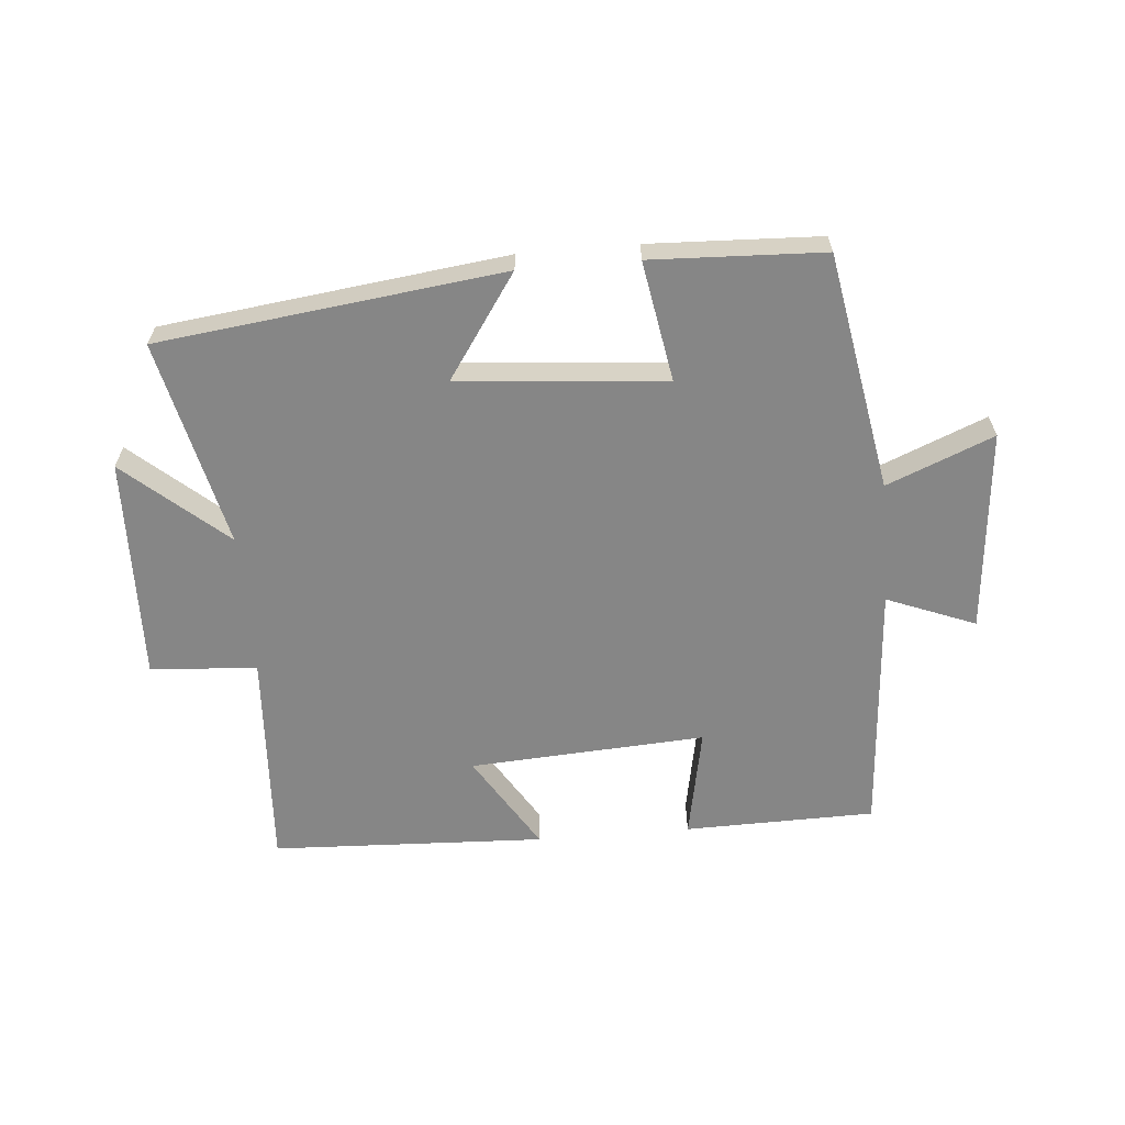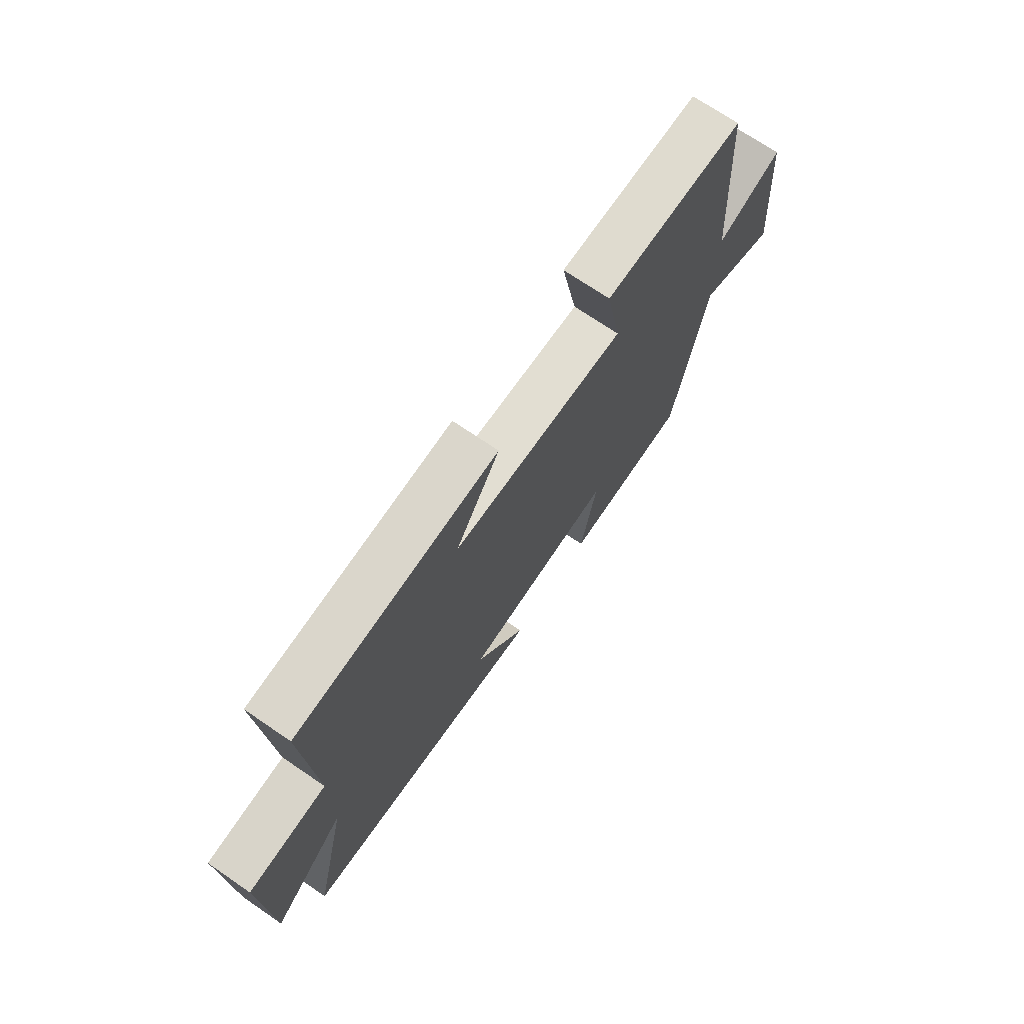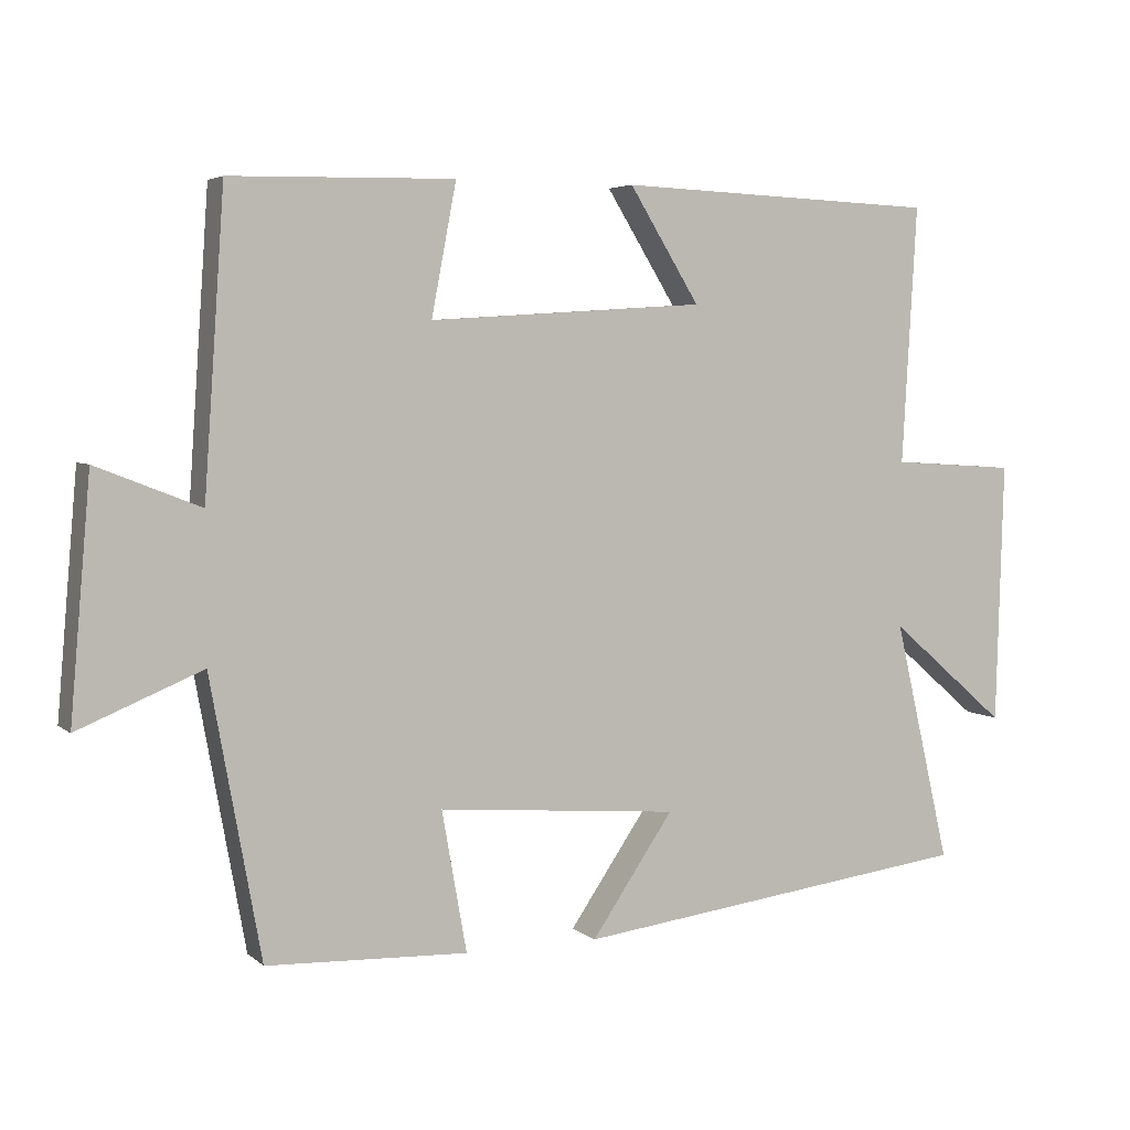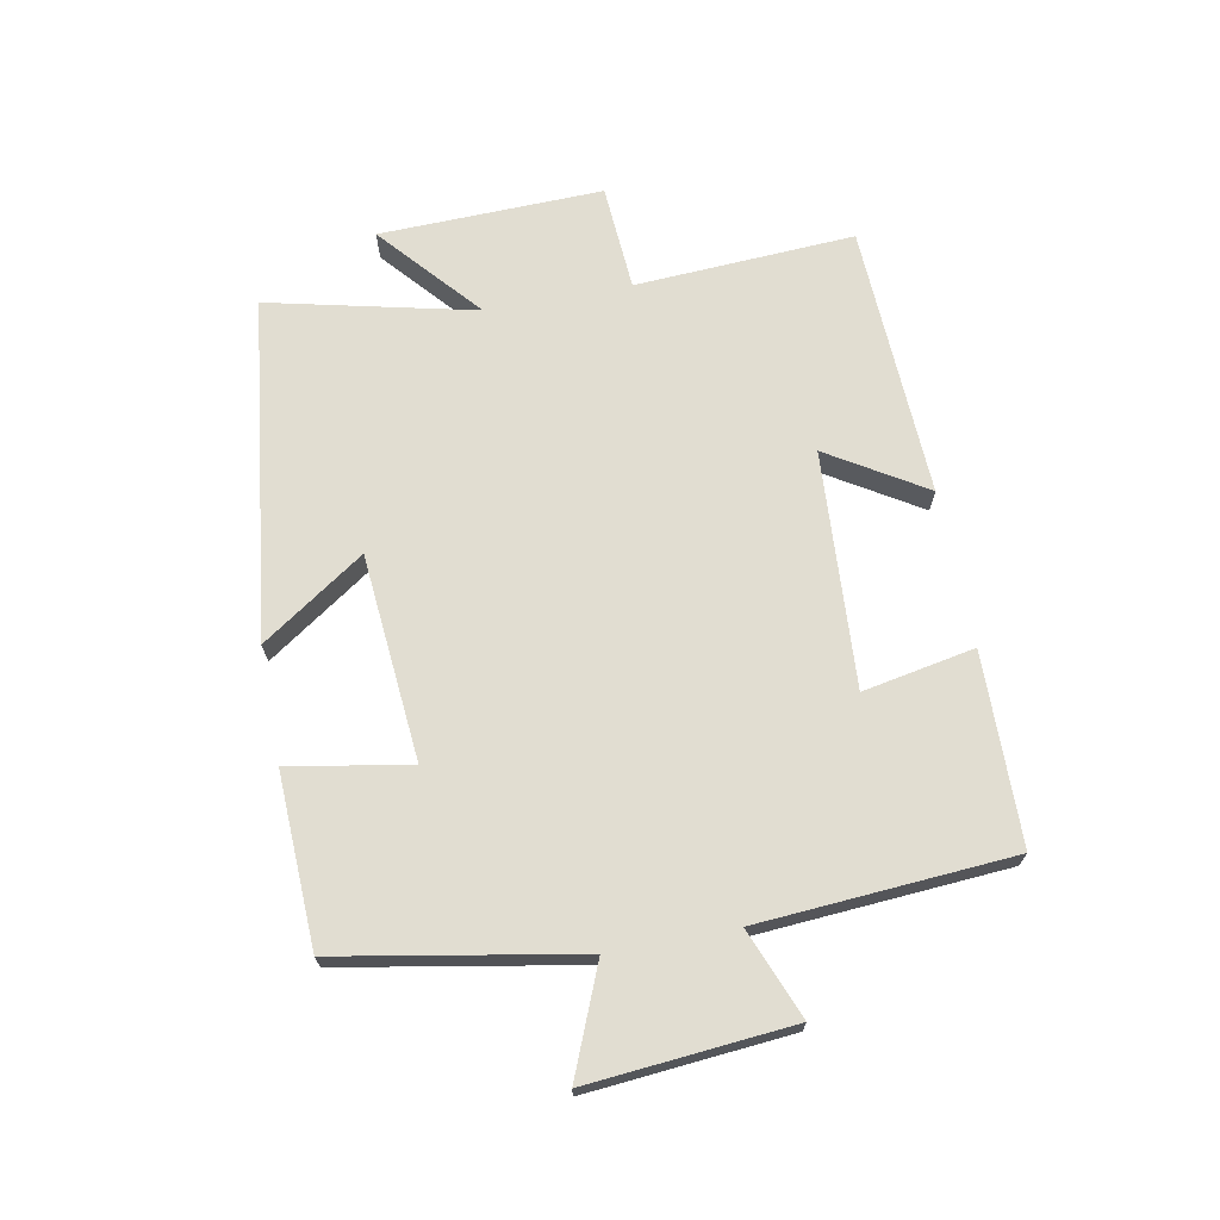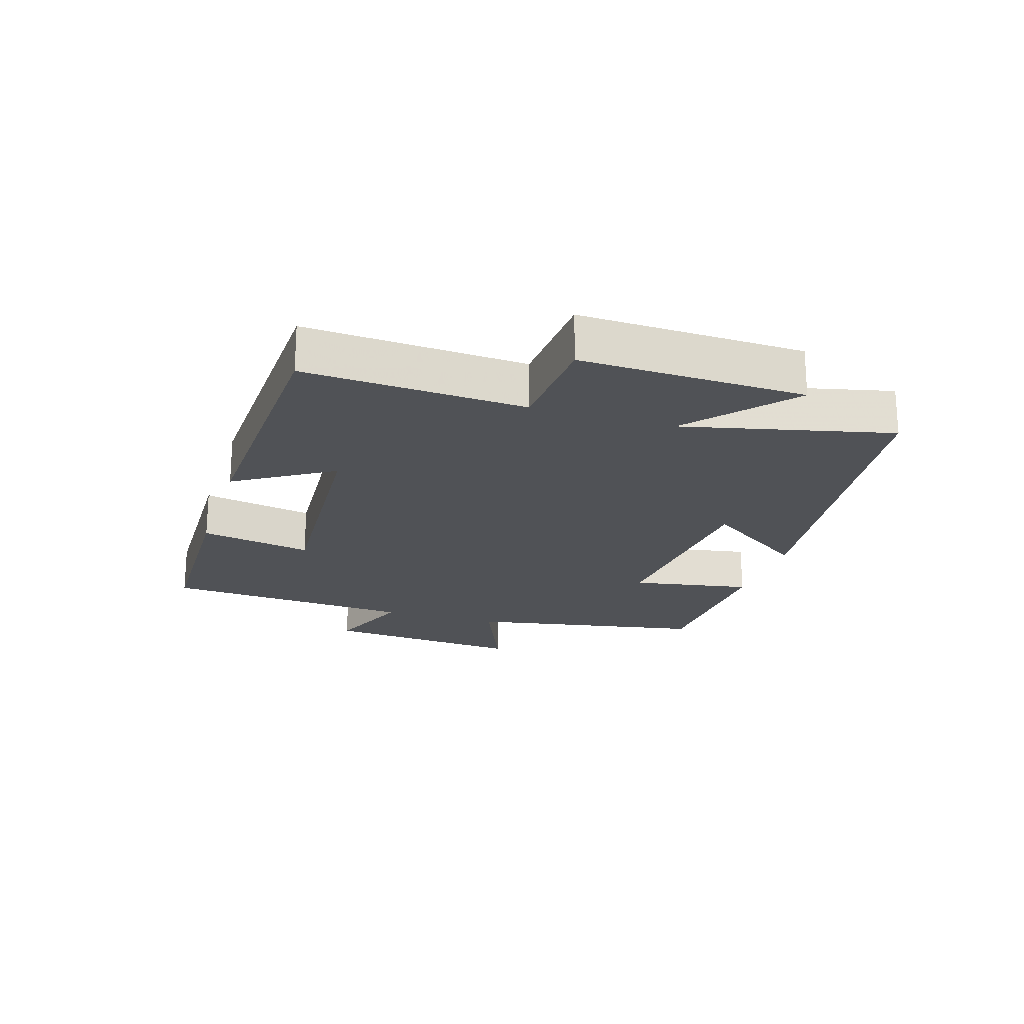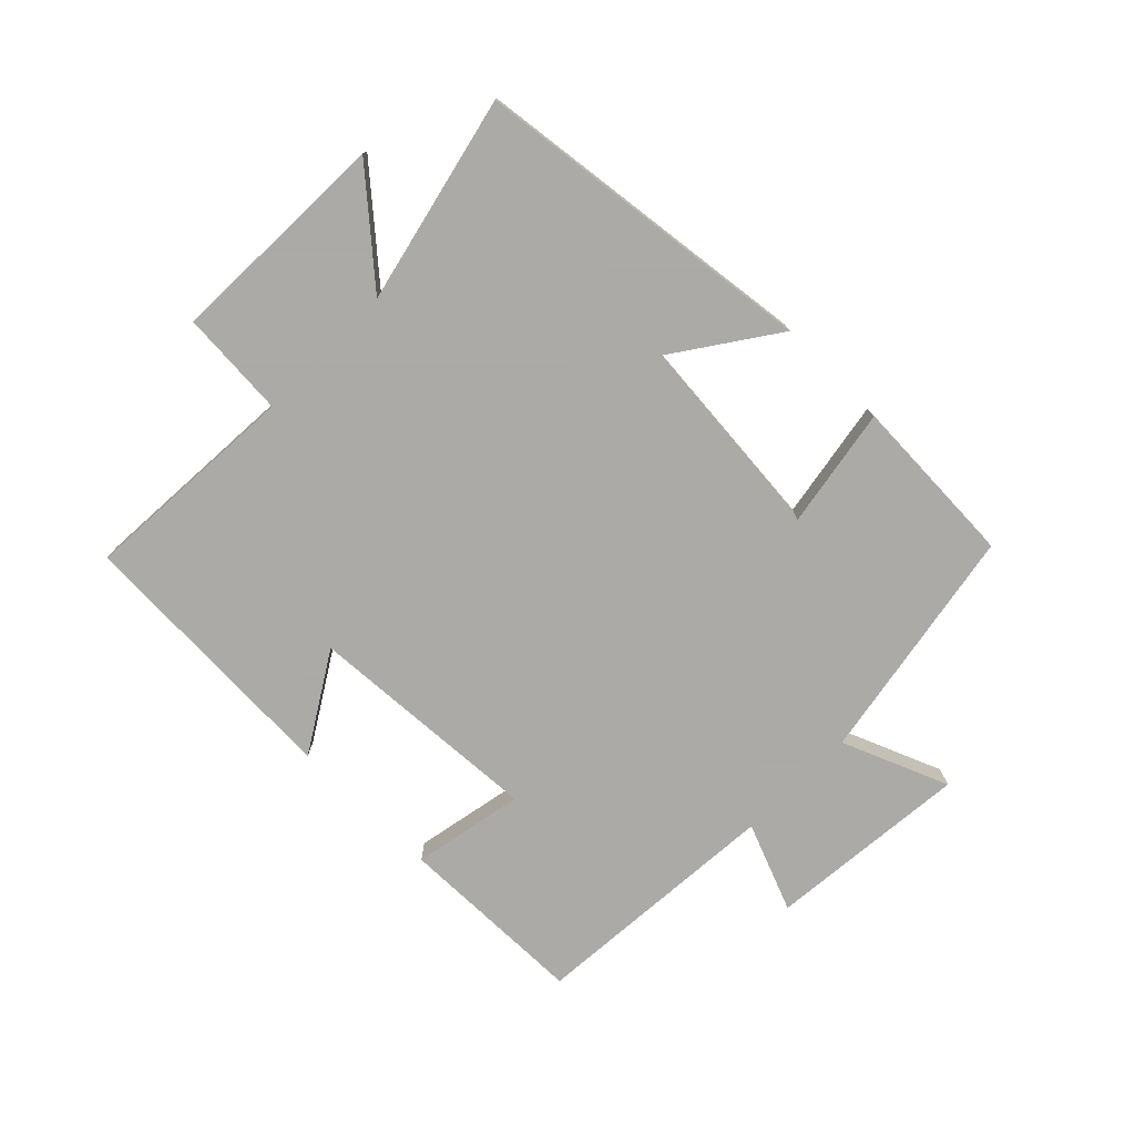
<metadata>
{"format":"obj","ext":"obj","renderer":"f3d","projection":"perspective","resolution":1024,"background":"white","views":[{"elev":-62.1,"azim":-175.2,"up":"+Y"},{"elev":71.6,"azim":124.3,"up":"+Z"},{"elev":4.6,"azim":-24.3,"up":"+Z"},{"elev":68.8,"azim":-100.8,"up":"+Y"},{"elev":-21.1,"azim":72.6,"up":"+Y"},{"elev":-75.7,"azim":135.2,"up":"+Y"}]}
</metadata>
<code>
v 0.52 0.07 0.482
v 0.5 0.07 0.13
v 0.671 0.07 0.119
v 0.661 0.07 -0.239
v 0.5 0.07 -0.1
v 0.577 0.07 -0.431
v 0.028 0.07 -0.5
v 0.14 0.07 -0.336
v -0.19 0.07 -0.308
v -0.156 0.07 -0.5
v -0.431 0.07 -0.489
v -0.5 0.07 -0.109
v -0.67 0.07 -0.179
v -0.642 0.07 0.145
v -0.5 0.07 0.089
v -0.472 0.07 0.494
v -0.167 0.07 0.5
v -0.201 0.07 0.321
v 0.177 0.07 0.345
v 0.081 0.07 0.5
v 0.52 0 0.482
v 0.5 0 0.13
v 0.671 0 0.119
v 0.661 0 -0.239
v 0.5 0 -0.1
v 0.577 0 -0.431
v 0.028 0 -0.5
v 0.14 0 -0.336
v -0.19 0 -0.308
v -0.156 0 -0.5
v -0.431 0 -0.489
v -0.5 0 -0.109
v -0.67 0 -0.179
v -0.642 0 0.145
v -0.5 0 0.089
v -0.472 0 0.494
v -0.167 0 0.5
v -0.201 0 0.321
v 0.177 0 0.345
v 0.081 0 0.5
f 19 20 1 2
f 18 19 2
f 15 16 17 18
f 15 18 2
f 12 13 14 15
f 9 10 11 12
f 8 9 12 15
f 5 6 7 8
f 5 8 15 2
f 2 3 4 5
f 22 21 40 39
f 22 39 38
f 38 37 36 35
f 22 38 35
f 35 34 33 32
f 32 31 30 29
f 35 32 29 28
f 28 27 26 25
f 22 35 28 25
f 25 24 23 22
f 1 21 22 2
f 2 22 23 3
f 3 23 24 4
f 4 24 25 5
f 5 25 26 6
f 6 26 27 7
f 7 27 28 8
f 8 28 29 9
f 9 29 30 10
f 10 30 31 11
f 11 31 32 12
f 12 32 33 13
f 13 33 34 14
f 14 34 35 15
f 15 35 36 16
f 16 36 37 17
f 17 37 38 18
f 18 38 39 19
f 19 39 40 20
f 20 40 21 1

</code>
